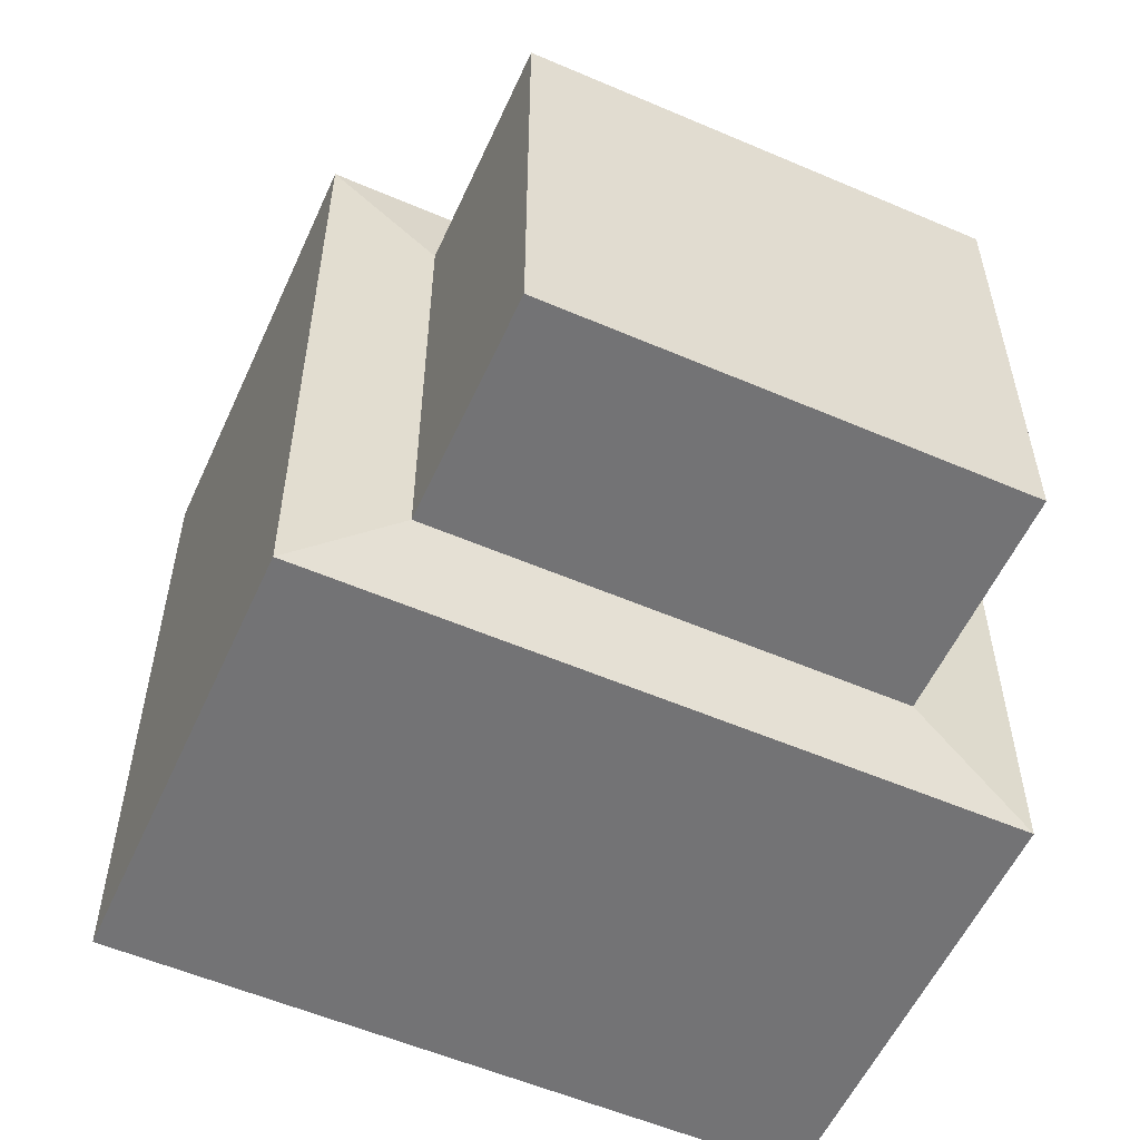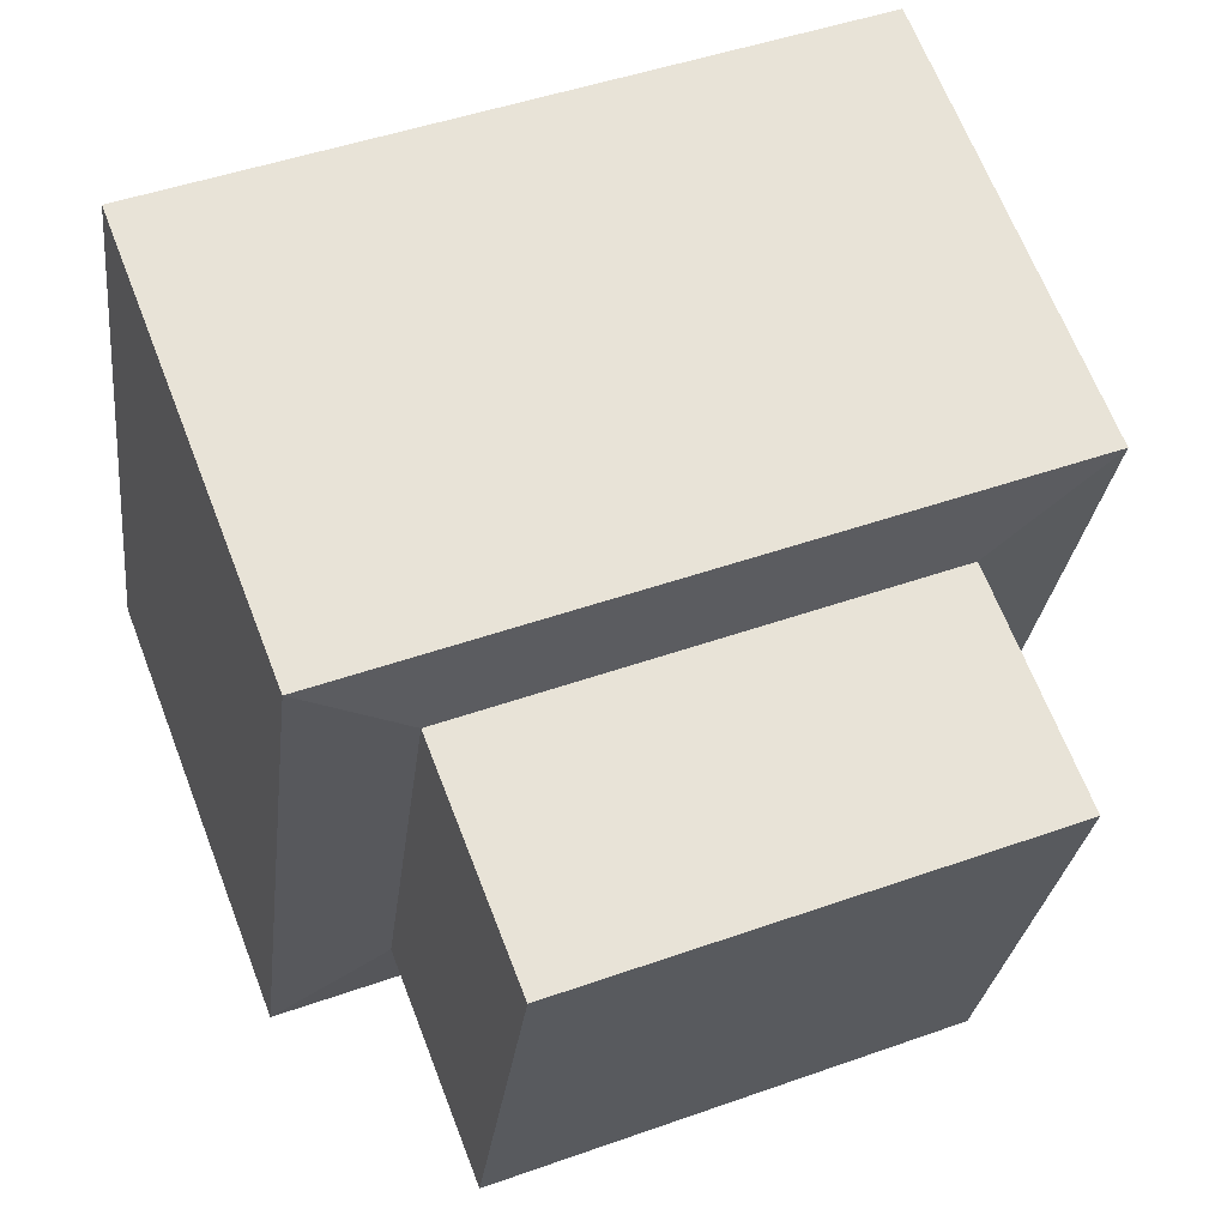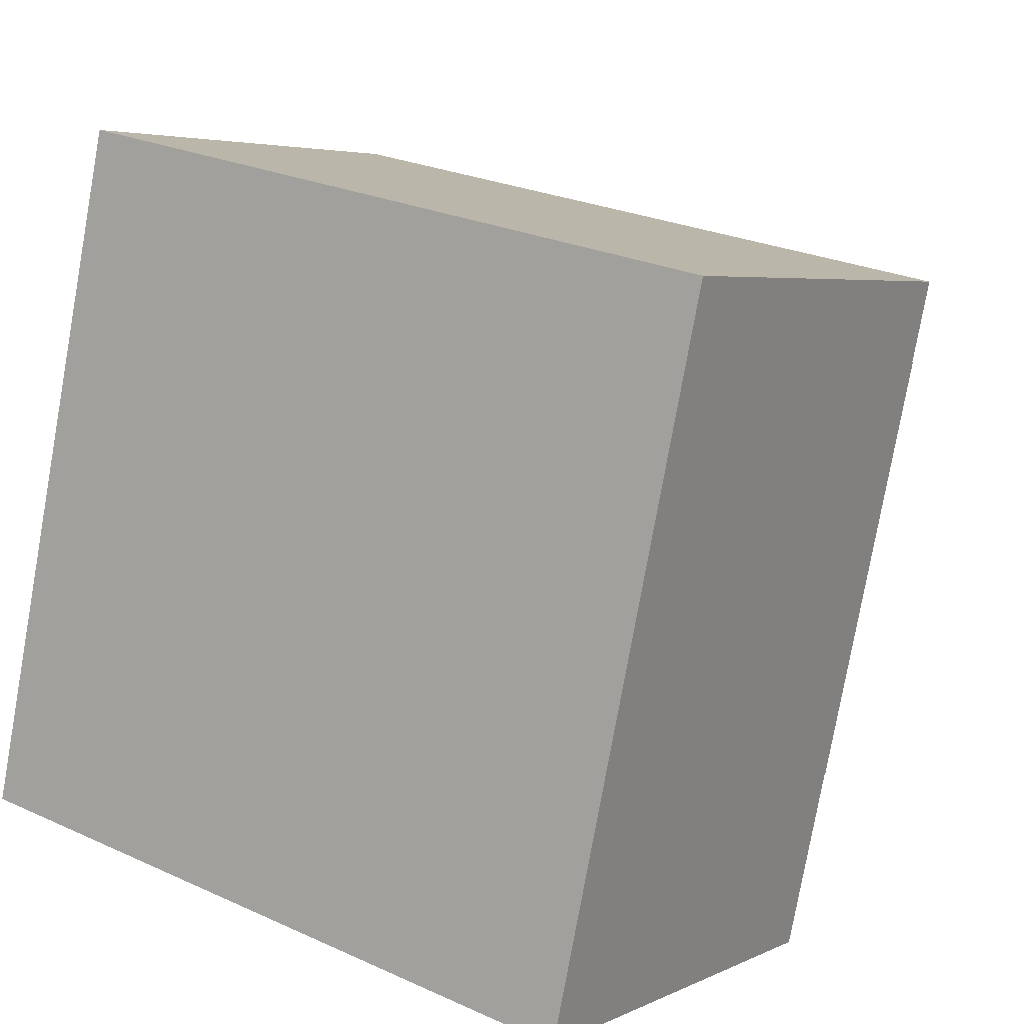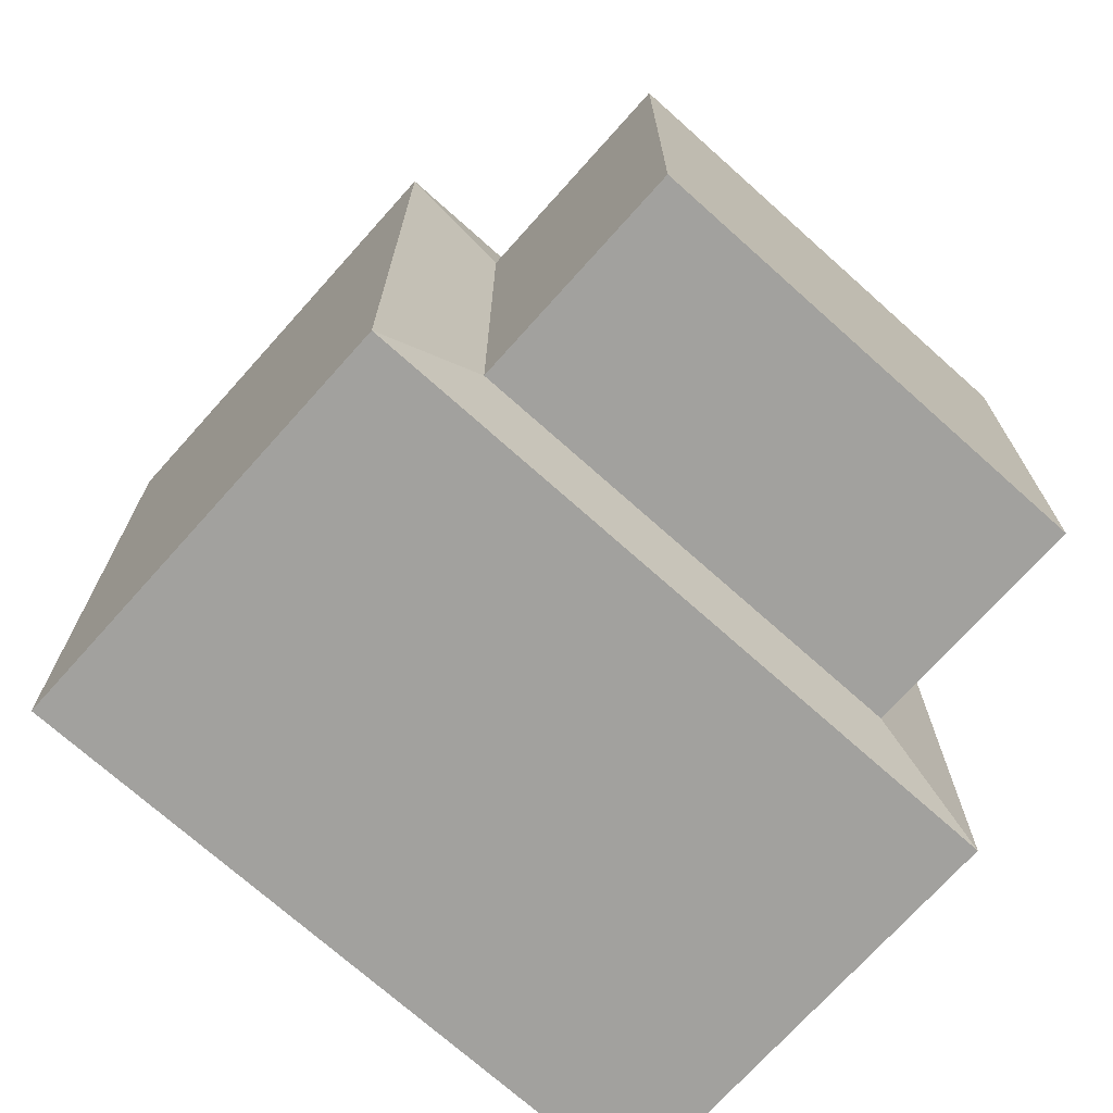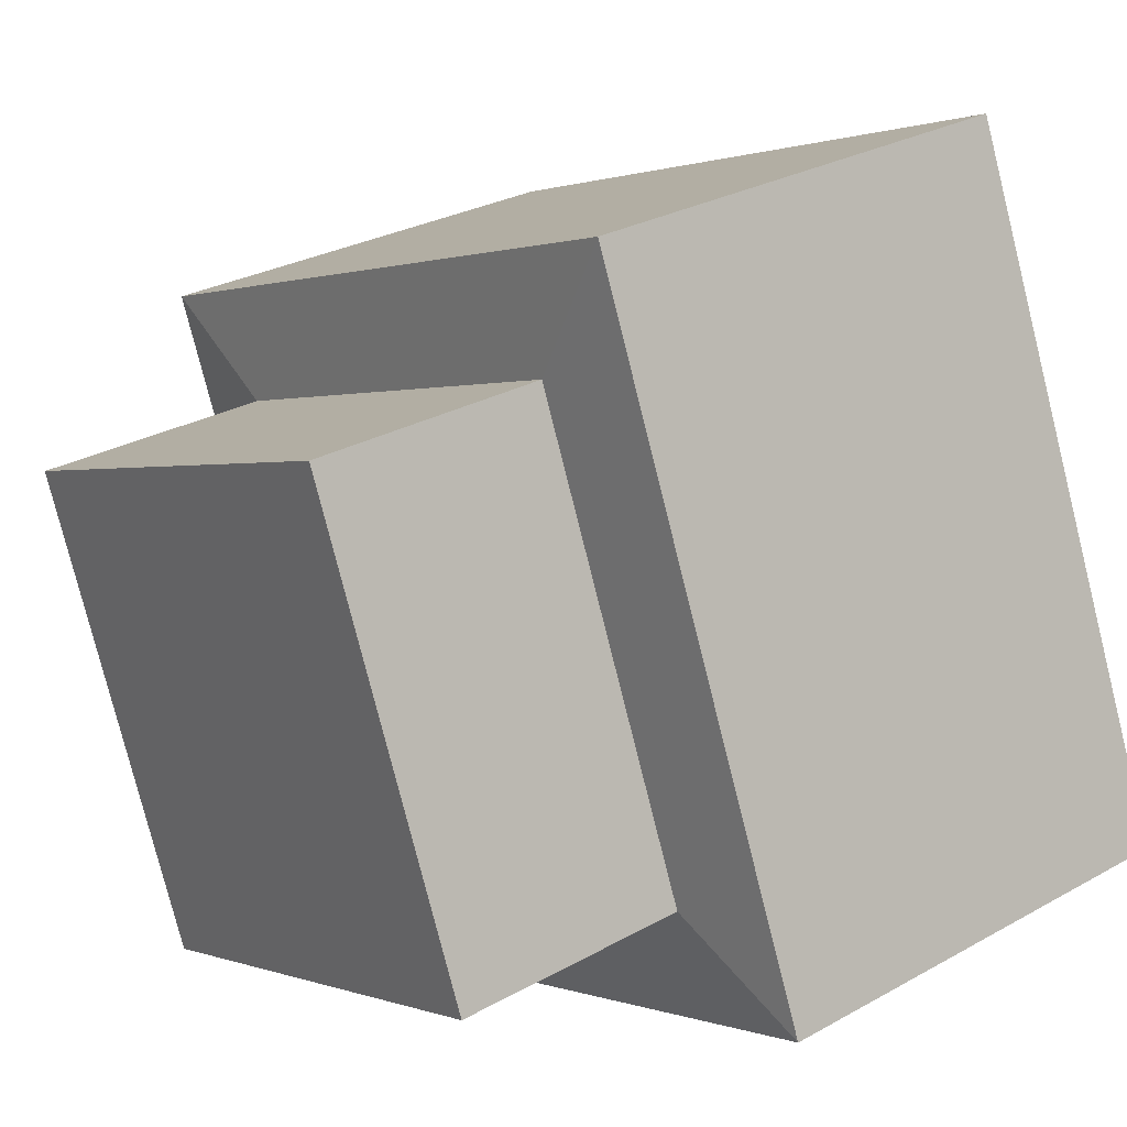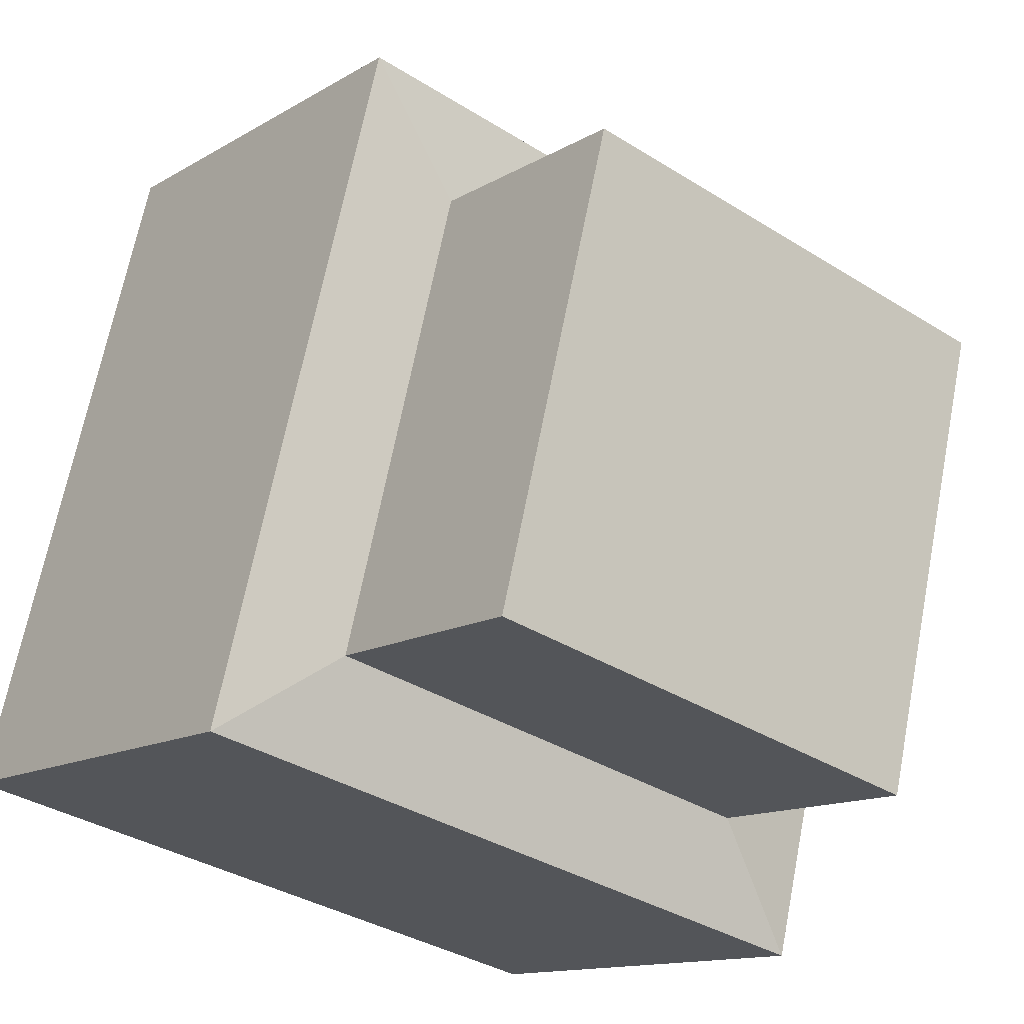
<metadata>
{"format":"obj","ext":"obj","renderer":"f3d","projection":"perspective","resolution":1024,"background":"white","views":[{"elev":-56.0,"azim":-96.7,"up":"+Z"},{"elev":46.5,"azim":-112.1,"up":"+Y"},{"elev":25.8,"azim":125.9,"up":"+Y"},{"elev":-72.0,"azim":-114.3,"up":"+Z"},{"elev":0.7,"azim":-35.9,"up":"+Y"},{"elev":-35.7,"azim":-129.6,"up":"+Y"}]}
</metadata>
<code>
o Cube
v -0.04507 -0.3921 0.125
v 0.07241 -0.3549 0.125
v -0.04507 -0.3921 -0.125
v 0.07241 -0.3549 -0.125
v 0.03027 -0.6304 0.125
v 0.1477 -0.5933 0.125
v 0.03027 -0.6304 -0.125
v 0.1477 -0.5933 -0.125
v 0.0601 -0.2984 0.1826
v 0.0601 -0.2984 -0.1826
v 0.1701 -0.6466 0.1826
v 0.1701 -0.6466 -0.1826
v 0.2841 -0.2276 0.1826
v 0.2841 -0.2276 -0.1826
v 0.3942 -0.5758 0.1826
v 0.3942 -0.5758 -0.1826
f 4 3 1
f 8 7 3
f 6 5 7
f 2 1 5
f 3 7 5
f 2 9 10
f 12 16 15
f 6 11 9
f 8 4 10
f 8 12 11
f 16 14 13
f 9 13 14
f 11 15 13
f 10 14 16
f 2 4 1
f 4 8 3
f 8 6 7
f 6 2 5
f 1 3 5
f 4 2 10
f 11 12 15
f 2 6 9
f 12 8 10
f 6 8 11
f 15 16 13
f 10 9 14
f 9 11 13
f 12 10 16

</code>
